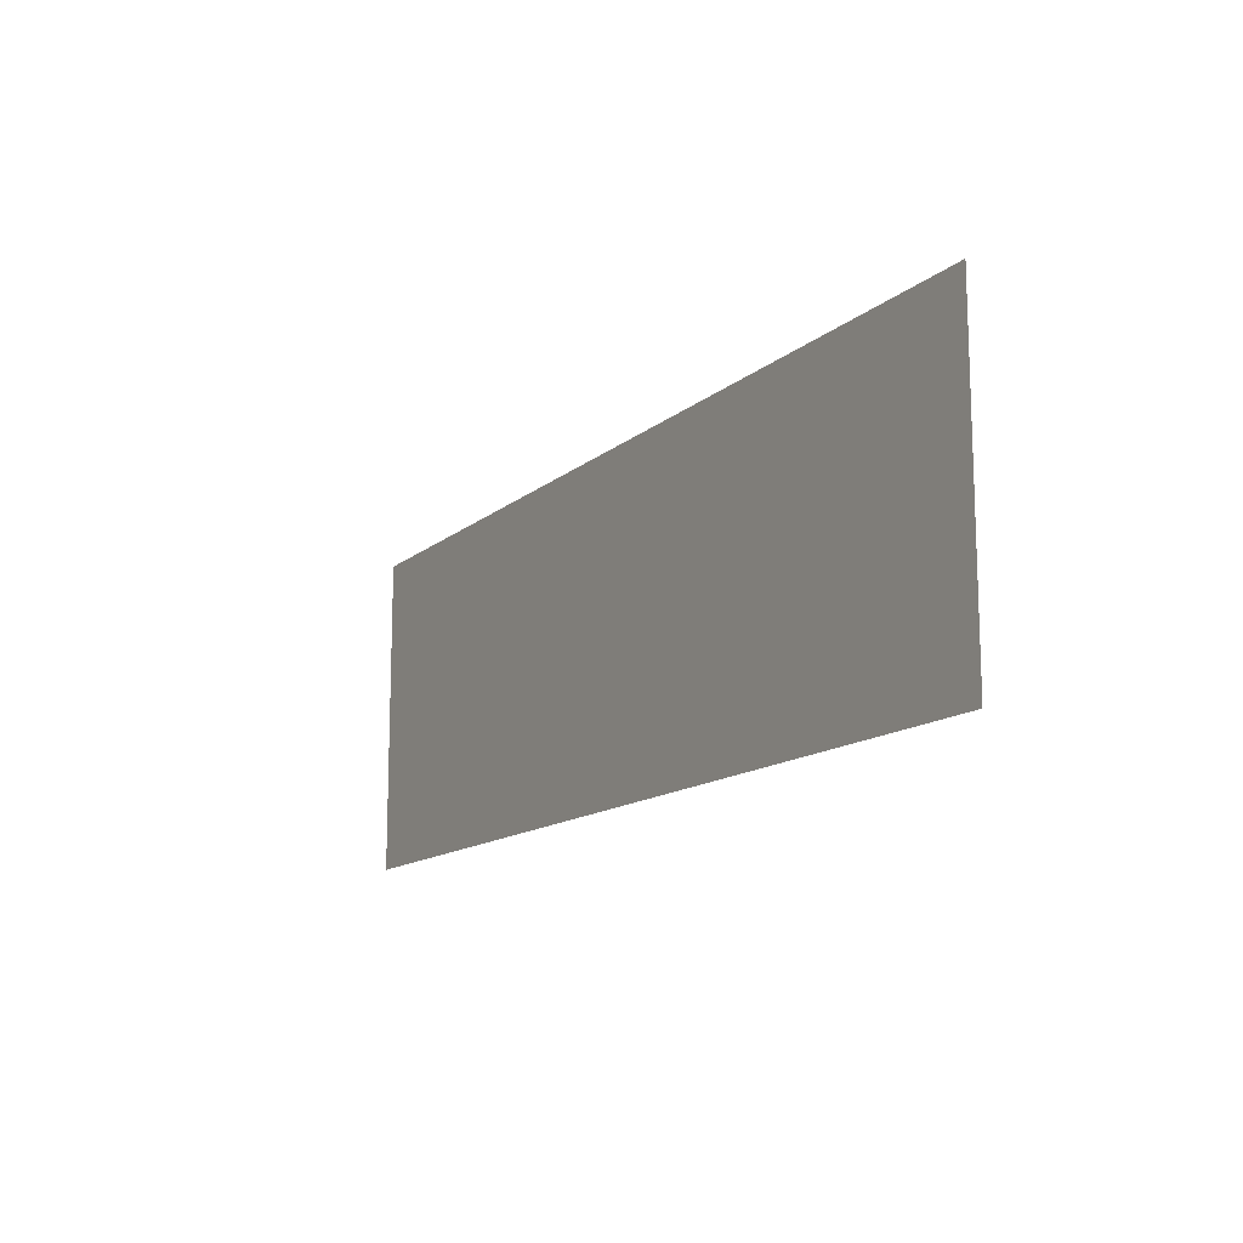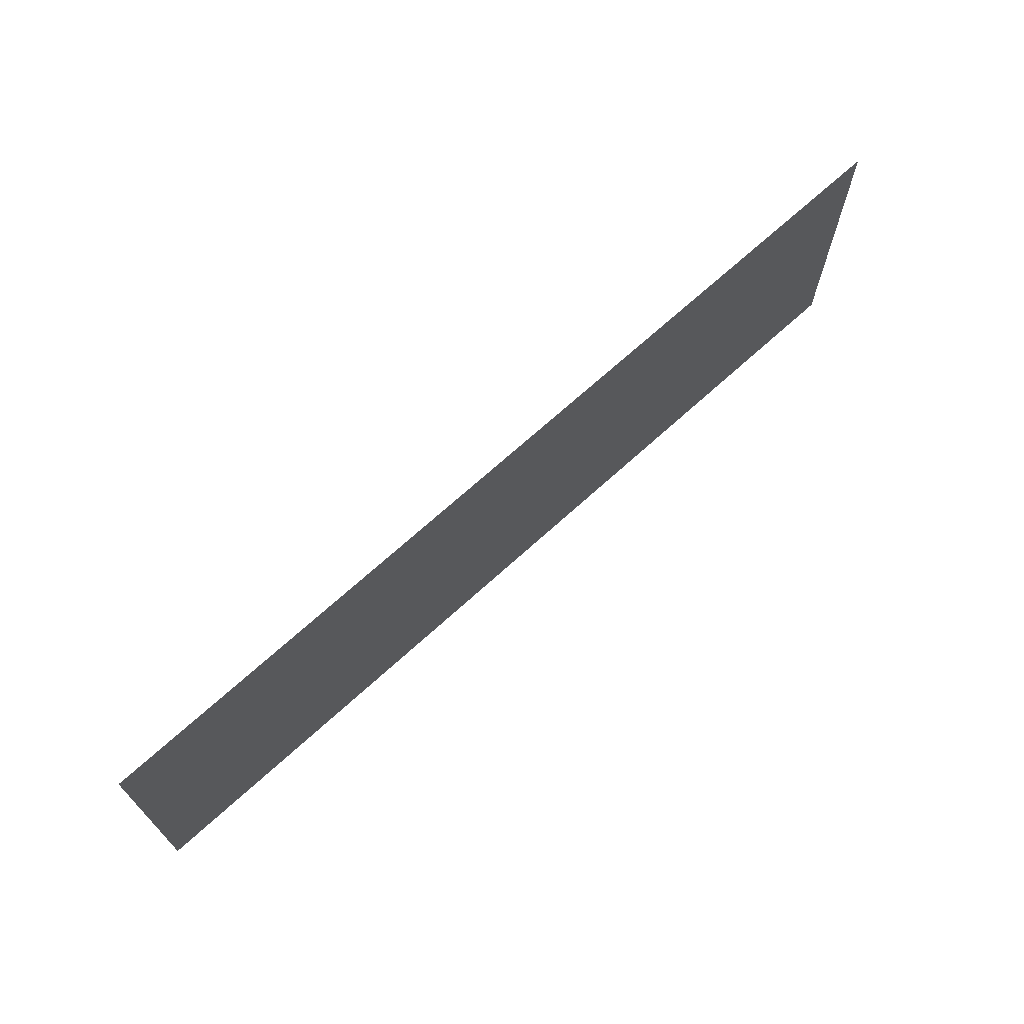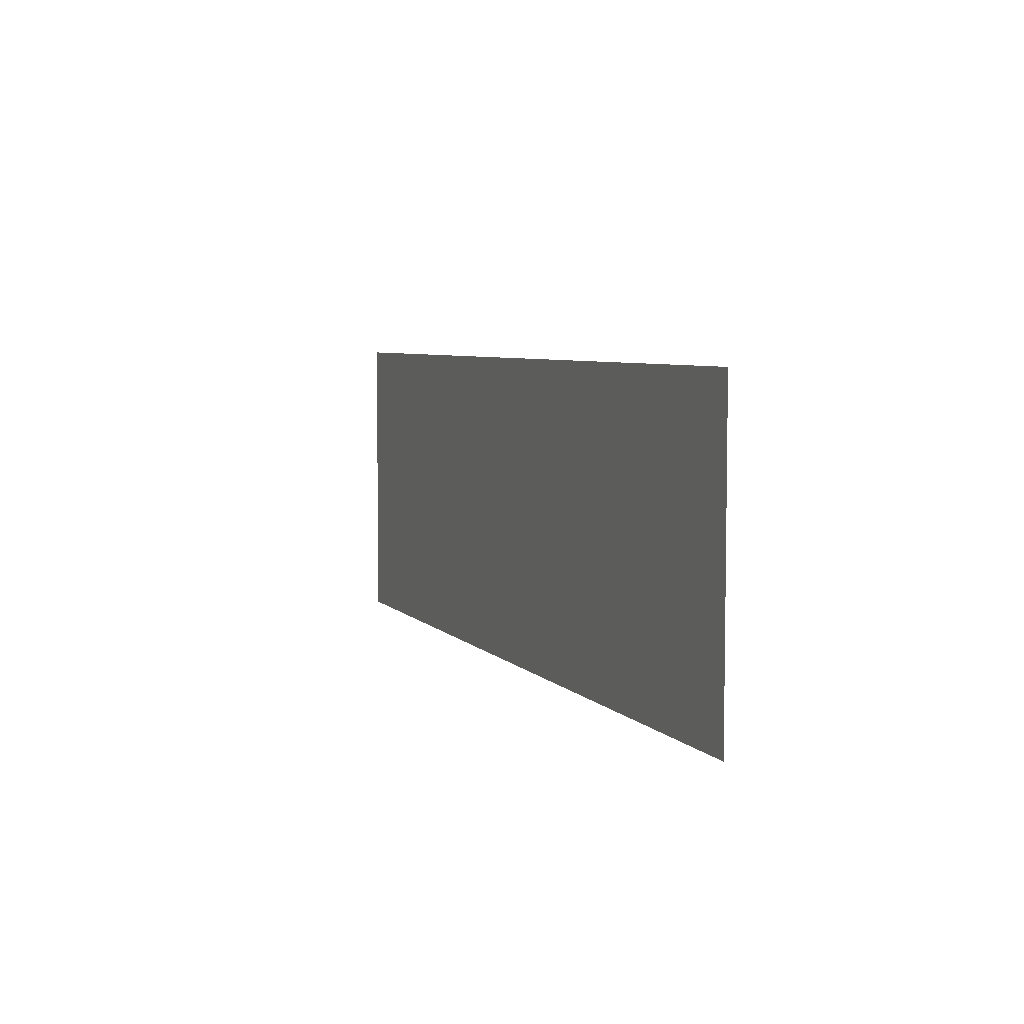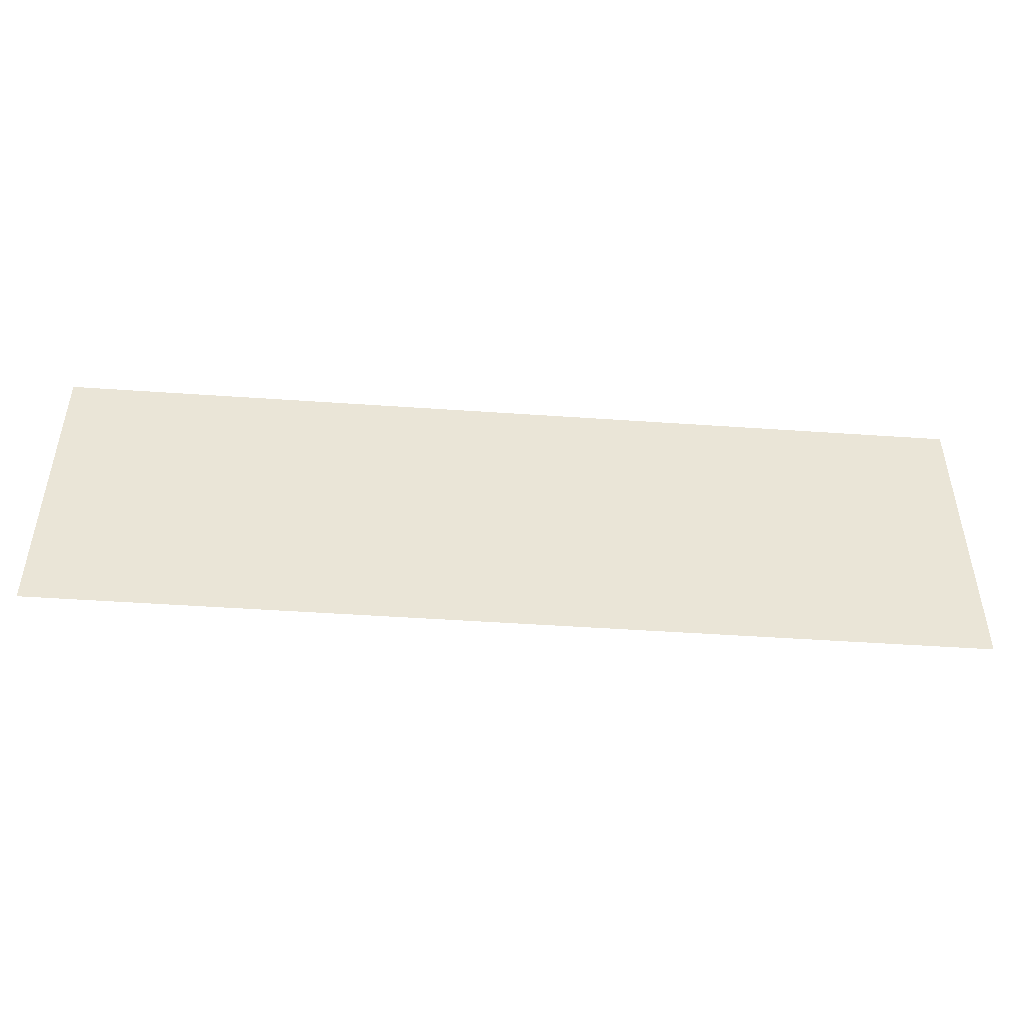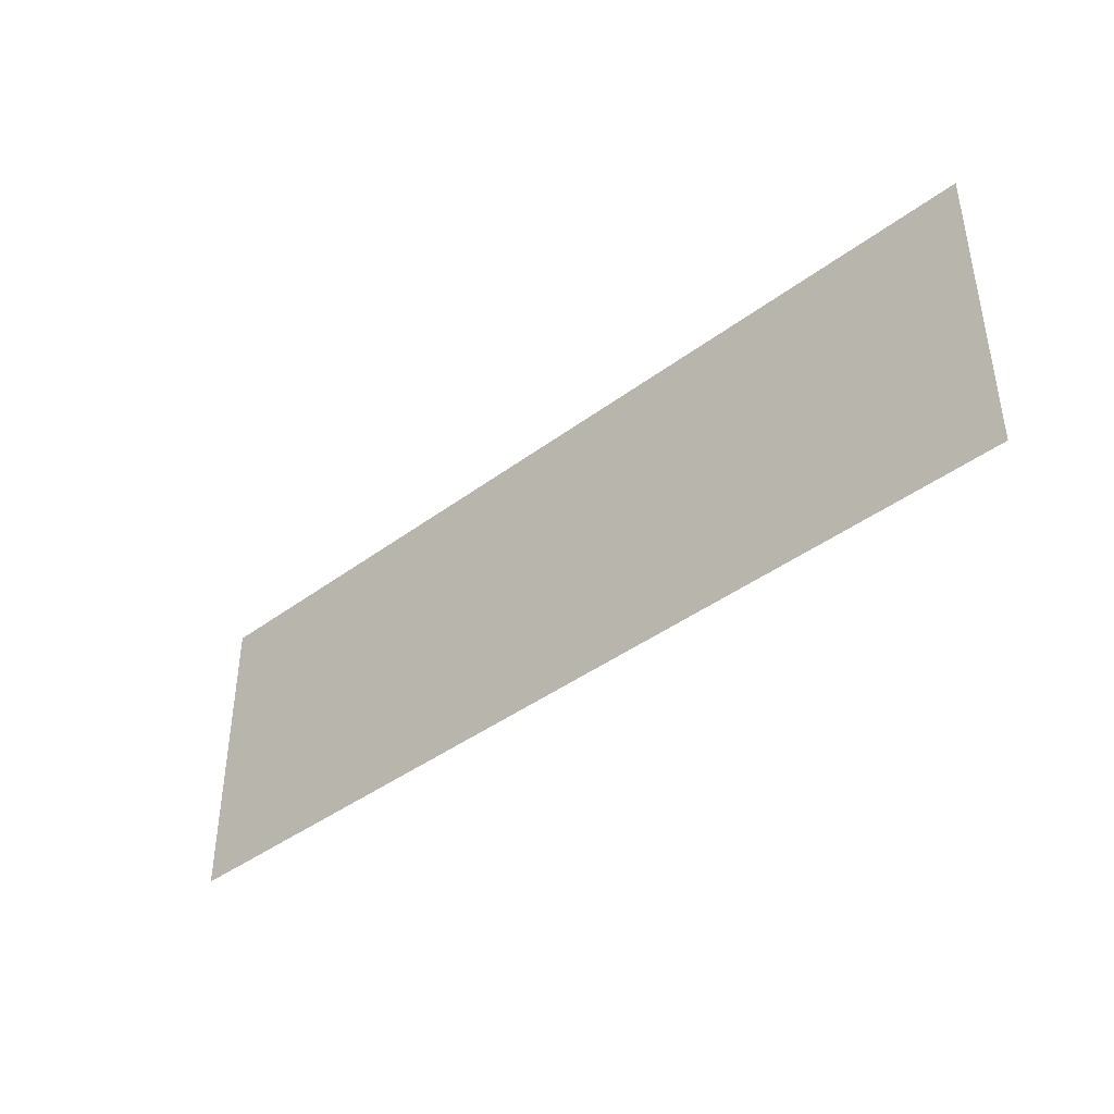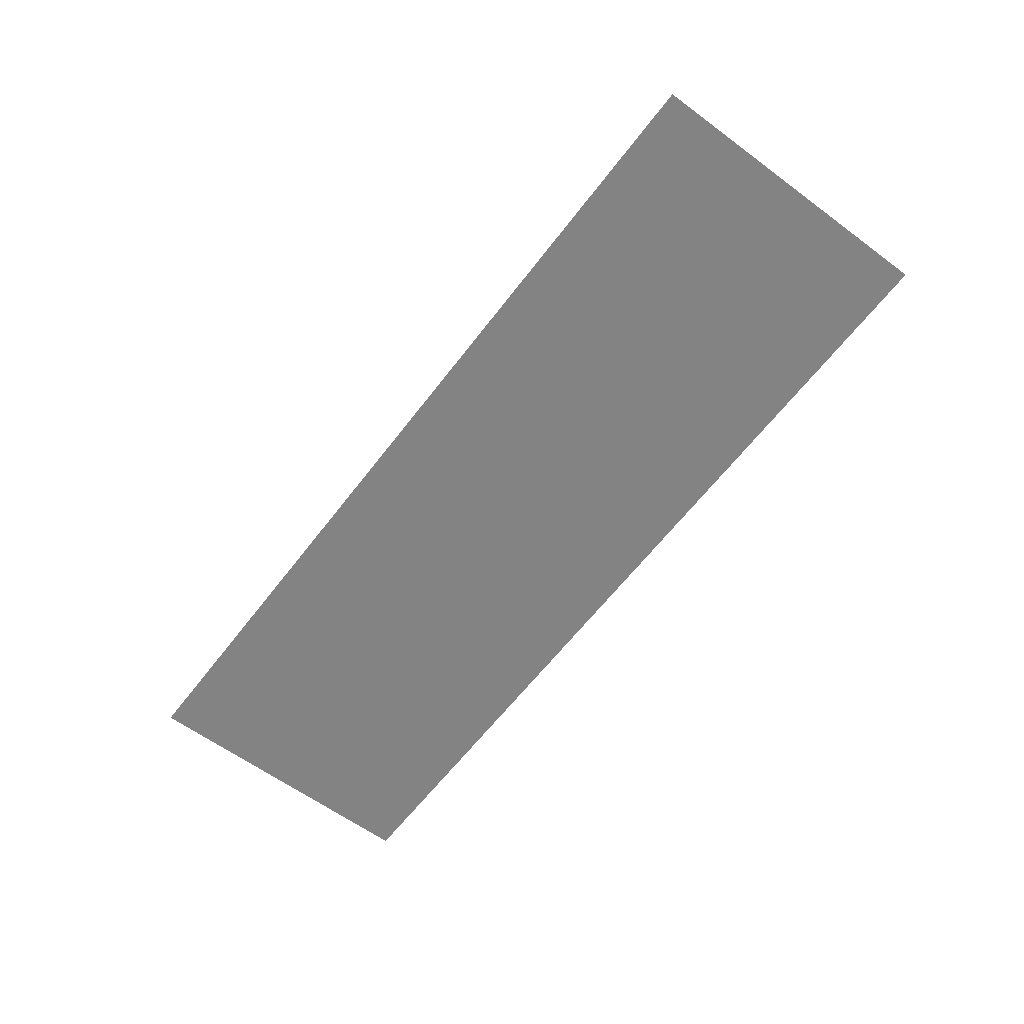
<metadata>
{"format":"obj","ext":"obj","renderer":"f3d","projection":"perspective","resolution":1024,"background":"white","views":[{"elev":-13.6,"azim":-120.0,"up":"+Y"},{"elev":69.1,"azim":-42.4,"up":"+Y"},{"elev":5.6,"azim":-111.0,"up":"+Y"},{"elev":-47.1,"azim":-4.5,"up":"+Y"},{"elev":-41.1,"azim":-137.7,"up":"+Y"},{"elev":-61.0,"azim":53.0,"up":"+Z"}]}
</metadata>
<code>
o Plane.001
v -15 10 -15
v 15 10 -15
v -15 2e-06 -15
v 15 2e-06 -15
f 1 2 4 3

</code>
